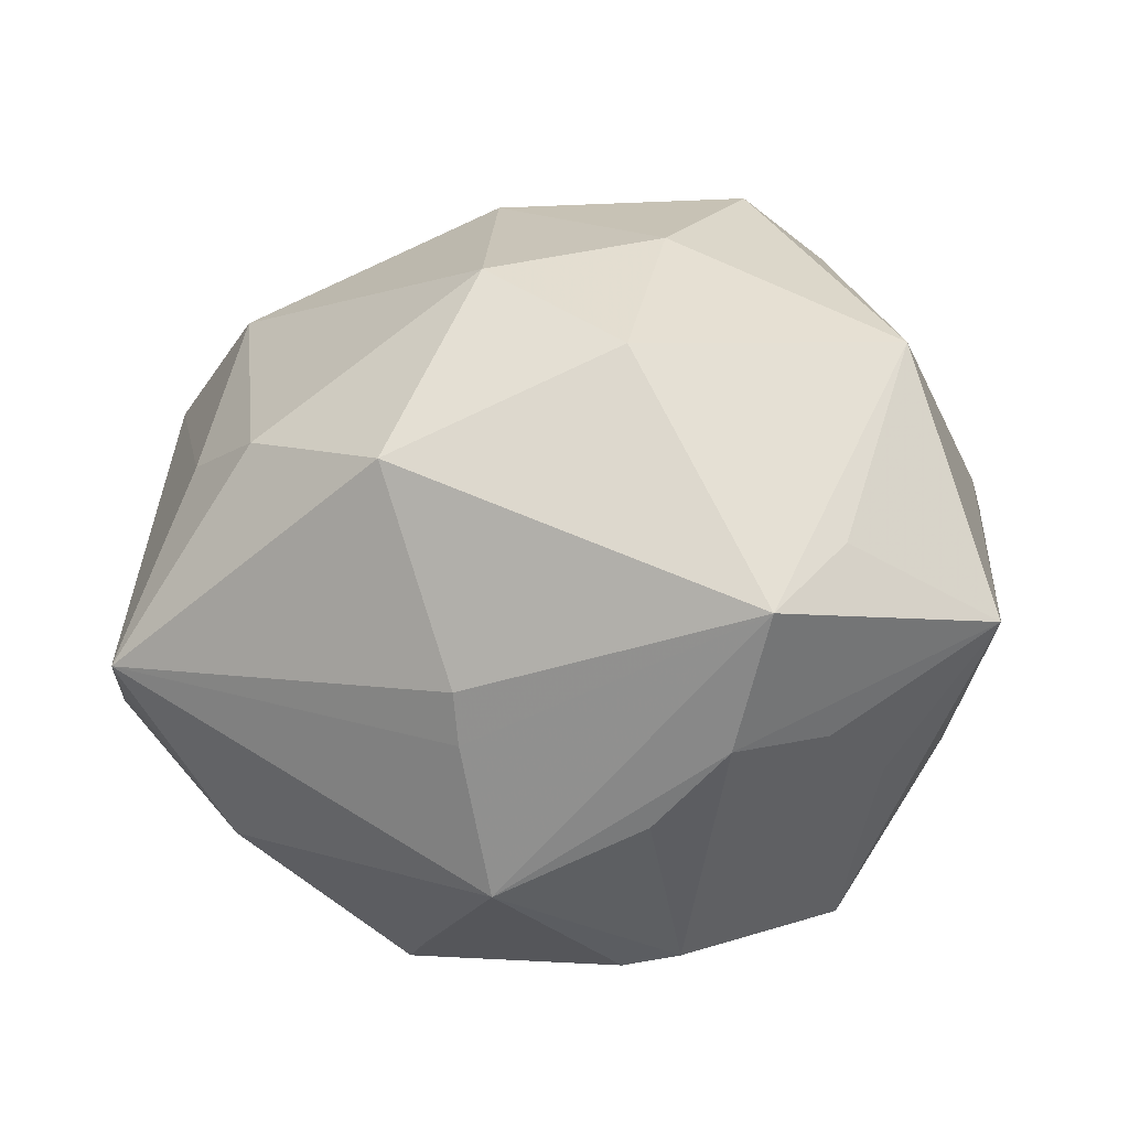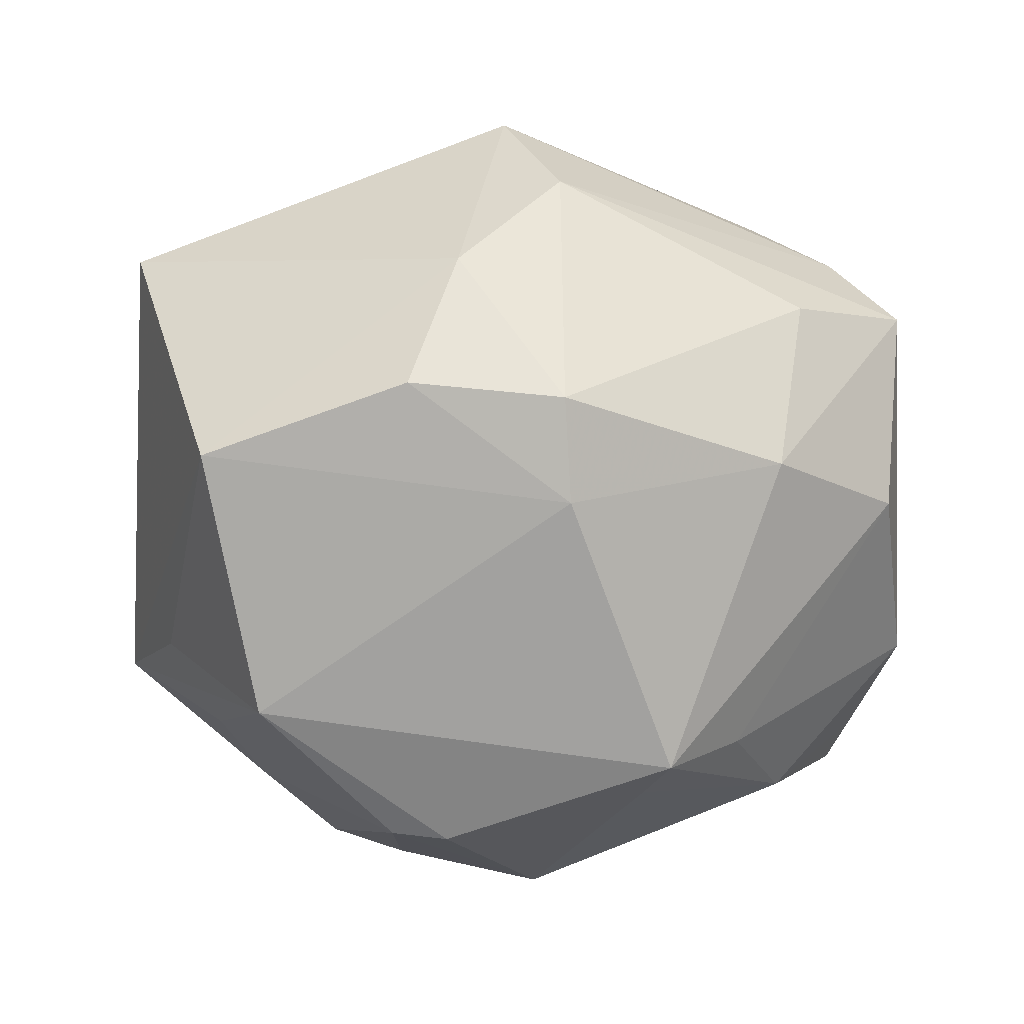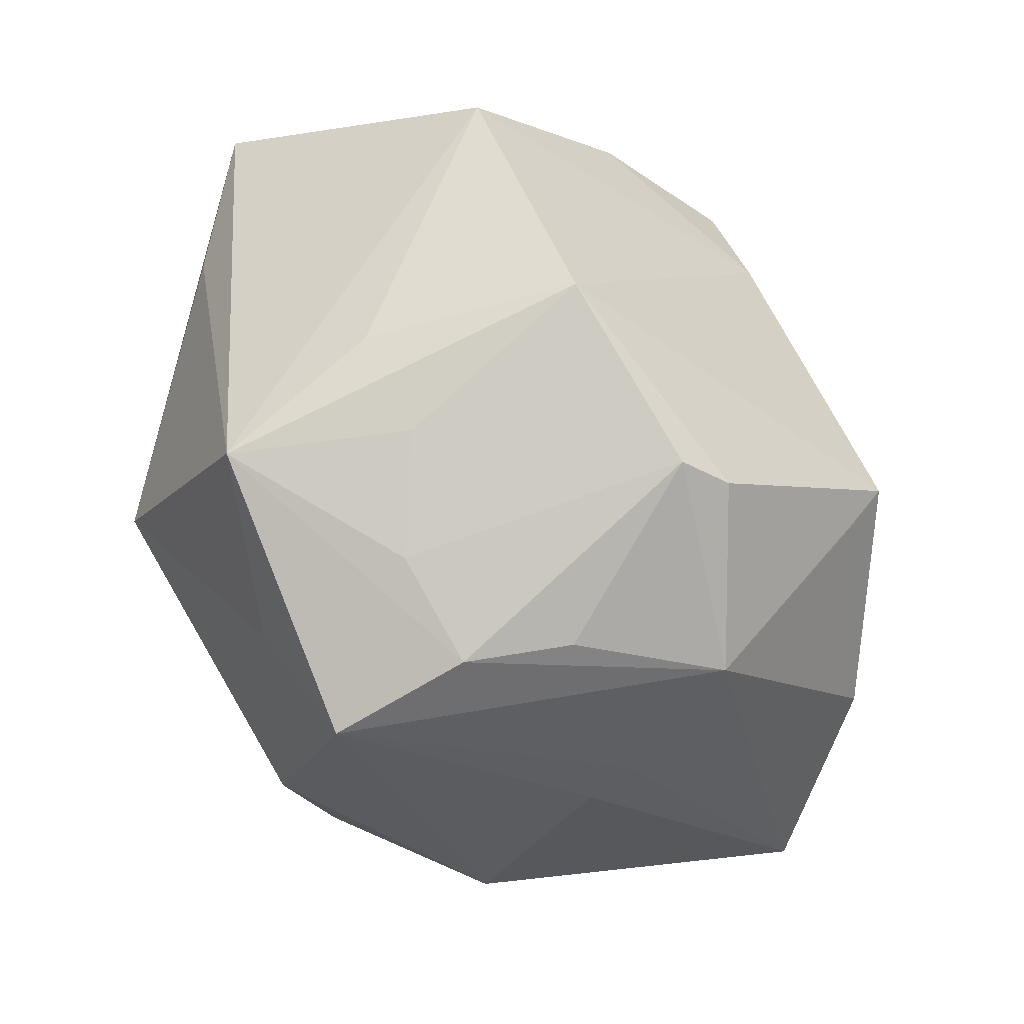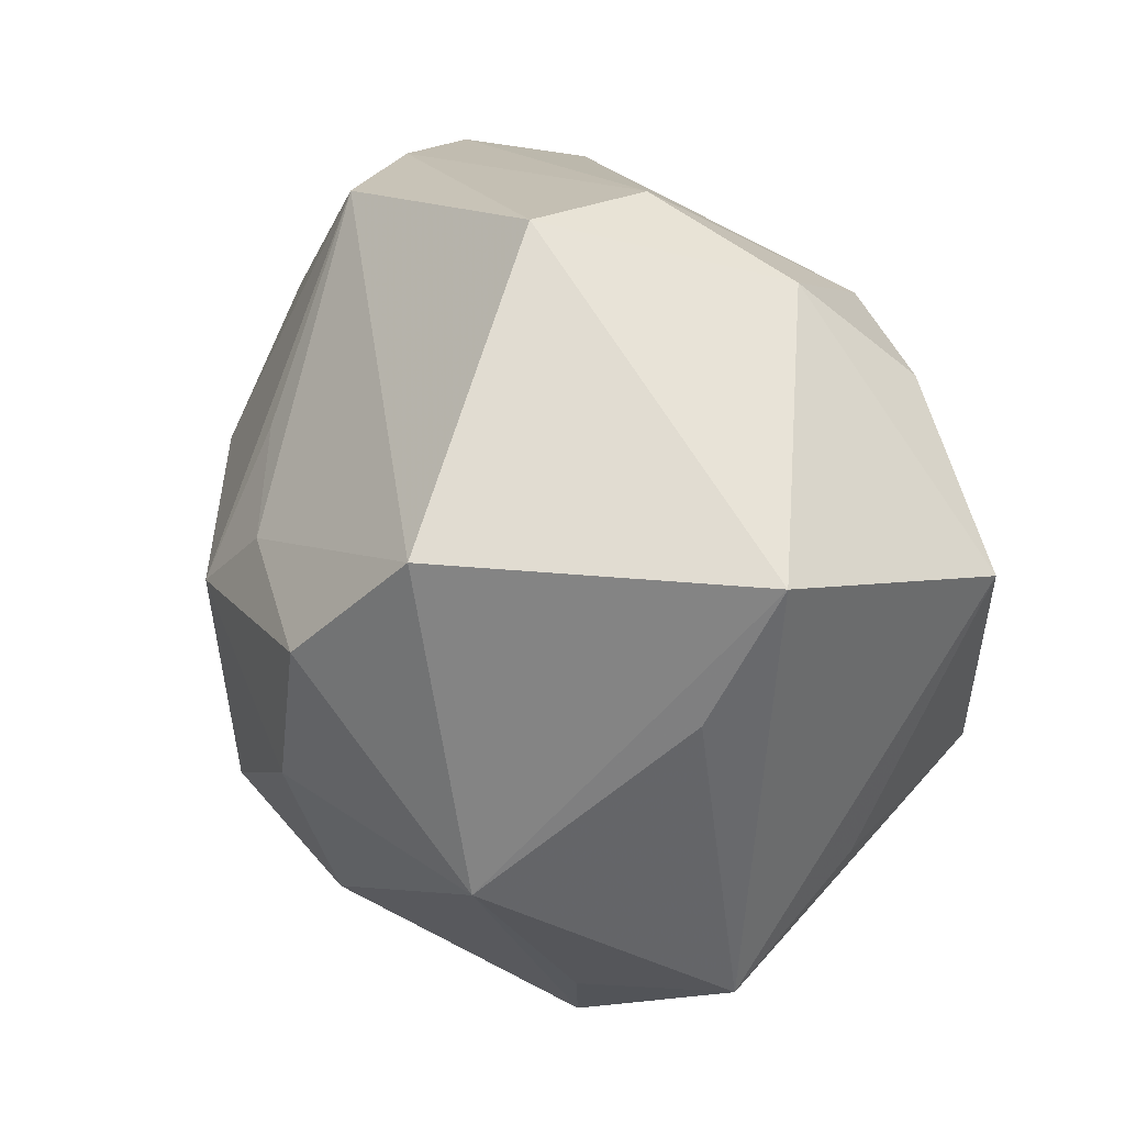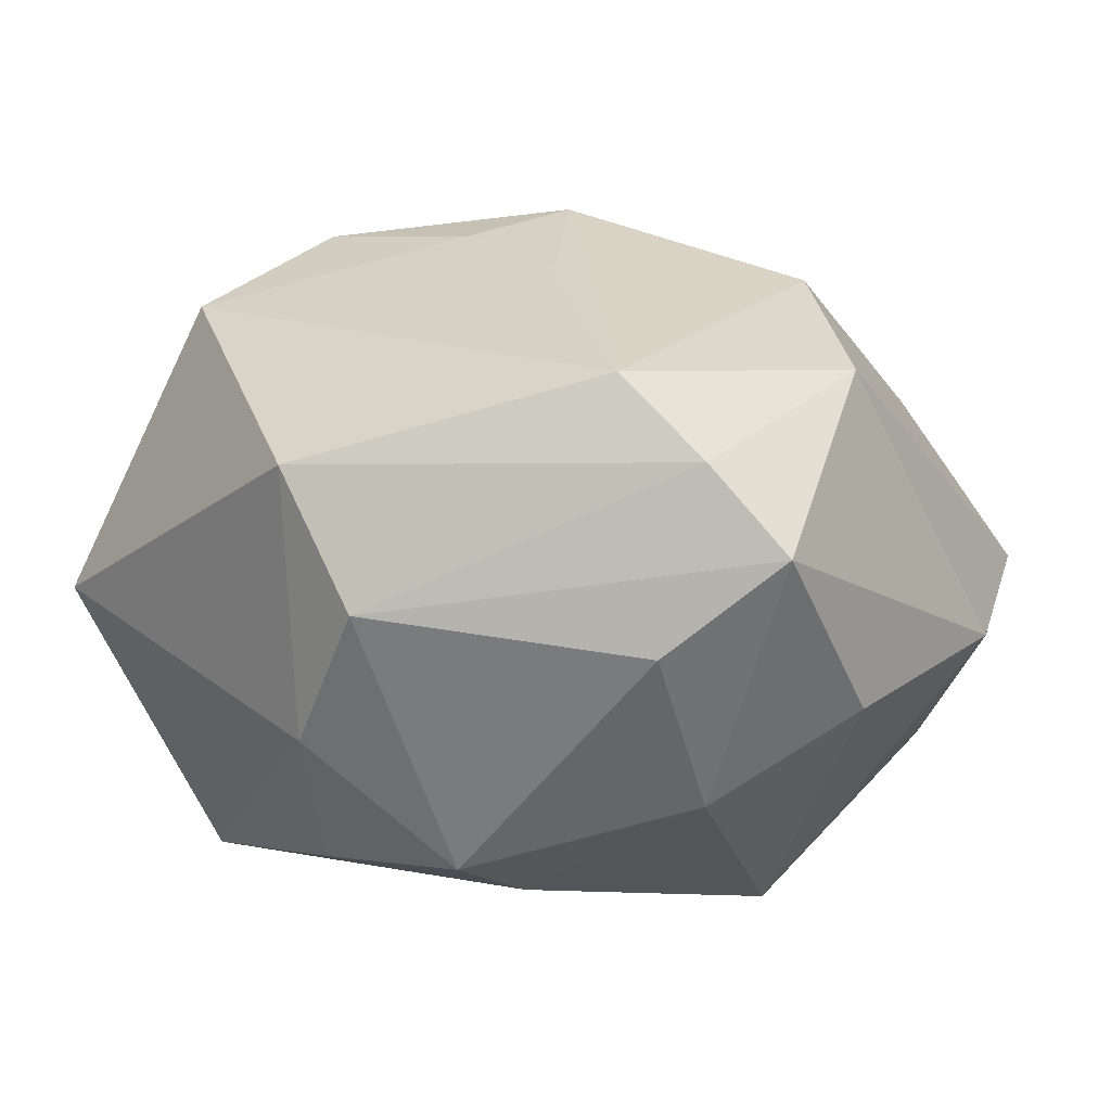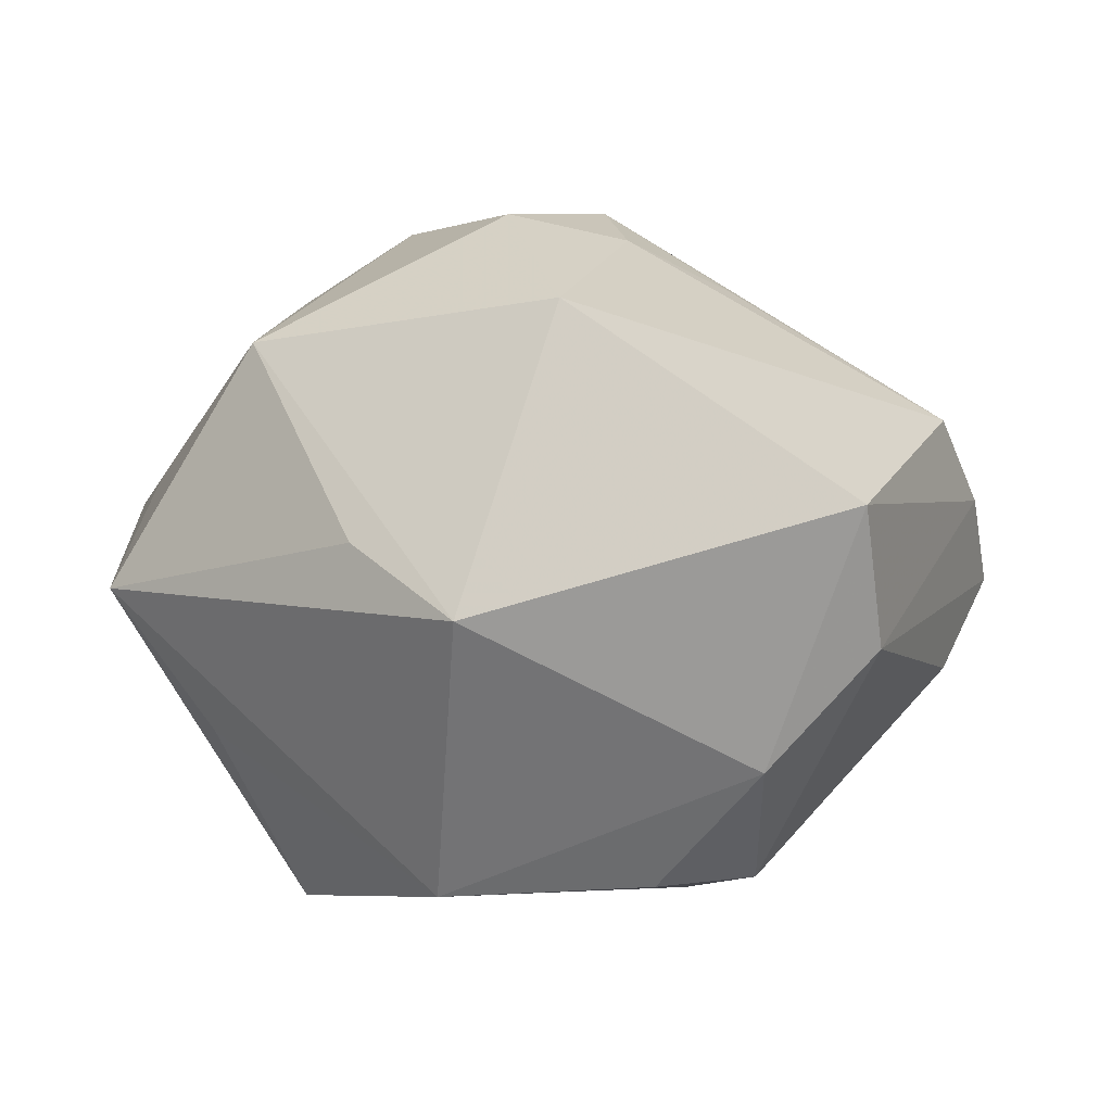
<metadata>
{"format":"obj","ext":"obj","renderer":"f3d","projection":"perspective","resolution":1024,"background":"white","views":[{"elev":-75.4,"azim":5.0,"up":"+Y"},{"elev":-69.7,"azim":170.1,"up":"+Z"},{"elev":-48.8,"azim":136.4,"up":"+Y"},{"elev":31.9,"azim":69.5,"up":"+Y"},{"elev":-3.5,"azim":-154.8,"up":"+Z"},{"elev":2.6,"azim":127.0,"up":"+Z"}]}
</metadata>
<code>
v -0.04714 -0.01883 -0.003285
v -0.004355 0.0158 -0.03589
v -0.03013 -0.02385 0.02273
v -0.02749 0.0211 -0.02648
v 0.008361 -0.02806 -0.03395
v 0.02755 -0.03497 0.01018
v 0.03701 -0.01158 0.02488
v -0.001776 0.02669 -0.03326
v 0.00221 -0.0273 -0.03485
v 0.04306 -0.02716 -0.001392
v 0.008059 -0.03045 0.03064
v 0.02249 0.01134 0.03819
v 0.02549 -0.01478 -0.03584
v -0.004267 0.004401 0.04037
v -0.03673 -0.02142 -0.01903
v -0.029 -0.01185 -0.02959
v -0.04651 -0.02613 0.001494
v 0.008431 0.04647 0.008057
v 0.03054 -0.02596 -0.01634
v -0.0429 0.01775 0.01824
v 0.01518 0.0251 -0.03223
v 0.04581 0.009668 0.004517
v -0.009847 -0.03761 -0.02216
v 0.0361 0.0128 -0.03167
v 0.001458 0.04418 -0.007188
v -0.01886 -0.0177 -0.03457
v 0.01466 -0.04275 -0.007493
v -0.005546 -0.02241 0.03784
v 0.01301 -0.009809 0.03756
v -0.03387 0.03625 0.007473
v -0.009294 0.01872 0.03096
v -0.0372 -0.01517 0.01886
v -0.01146 -0.03951 -0.005664
v 0.01941 -0.04613 0.006907
v 0.003913 0.01344 0.03644
v 0.03772 -0.01682 -0.01656
v -0.02088 -0.01261 -0.03786
v 0.03166 0.02494 0.0287
v -0.0247 0.03703 0.01678
v 0.01179 0.03641 -0.01979
v -0.01147 -0.04024 1.899e-05
v 0.006295 -0.0401 -0.01538
v -0.04159 0.03345 -0.002112
v -0.04965 -0.005445 -0.008381
v -0.02824 0.03528 -0.01174
v 0.04844 0.02503 -0.002473
v -0.0426 0.0152 -0.01644
v -0.03264 0.004725 0.03016
v 0.02459 -0.03549 -0.009069
v -0.01661 -0.03582 0.02257
f 10 46 22
f 10 13 36
f 17 20 44
f 10 22 7
f 7 22 46
f 25 8 45
f 40 8 25
f 25 18 40
f 40 18 46
f 19 13 10
f 19 5 13
f 46 18 38
f 12 7 38
f 38 7 46
f 12 14 29
f 29 7 12
f 11 7 29
f 25 45 43
f 44 20 43
f 24 36 13
f 24 40 46
f 10 36 24
f 24 46 10
f 13 5 9
f 9 37 13
f 5 23 9
f 9 23 37
f 13 37 2
f 2 24 13
f 50 17 41
f 15 23 17
f 15 16 37
f 44 16 15
f 14 48 28
f 50 11 28
f 11 29 28
f 28 29 14
f 3 17 50
f 50 28 3
f 3 28 48
f 12 38 35
f 35 14 12
f 35 31 14
f 39 38 18
f 20 48 39
f 39 48 14
f 14 31 39
f 39 35 38
f 31 35 39
f 4 43 45
f 4 45 8
f 8 2 4
f 4 2 37
f 8 40 21
f 40 24 21
f 21 2 8
f 24 2 21
f 17 23 33
f 33 41 17
f 50 41 34
f 34 11 50
f 34 33 23
f 41 33 34
f 34 7 11
f 37 23 26
f 26 15 37
f 23 15 26
f 1 17 44
f 44 15 1
f 1 15 17
f 17 3 32
f 32 3 48
f 20 17 32
f 32 48 20
f 30 39 18
f 30 18 25
f 25 43 30
f 30 43 20
f 20 39 30
f 44 43 47
f 43 4 47
f 47 4 37
f 47 16 44
f 37 16 47
f 27 34 23
f 10 34 27
f 10 7 6
f 6 34 10
f 7 34 6
f 42 23 5
f 5 27 42
f 42 27 23
f 49 19 10
f 10 27 49
f 5 19 49
f 49 27 5

</code>
